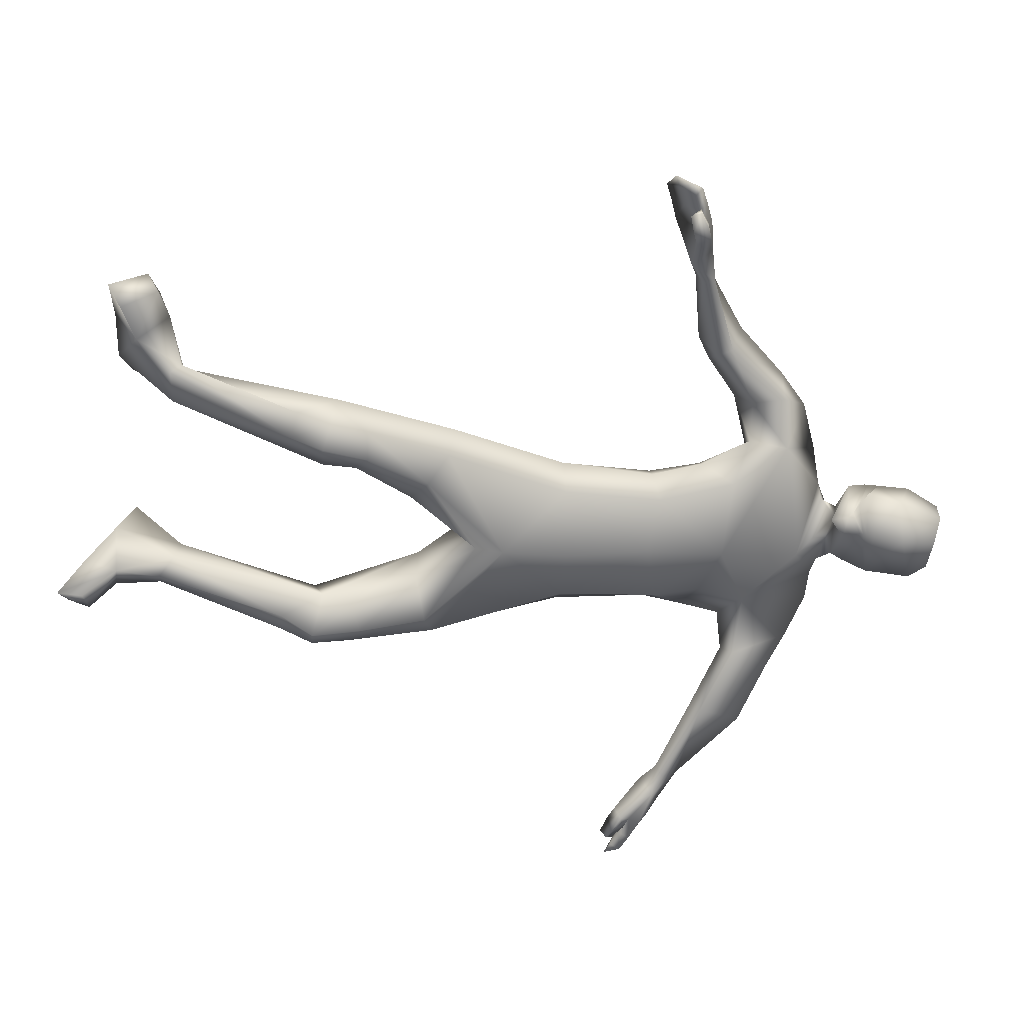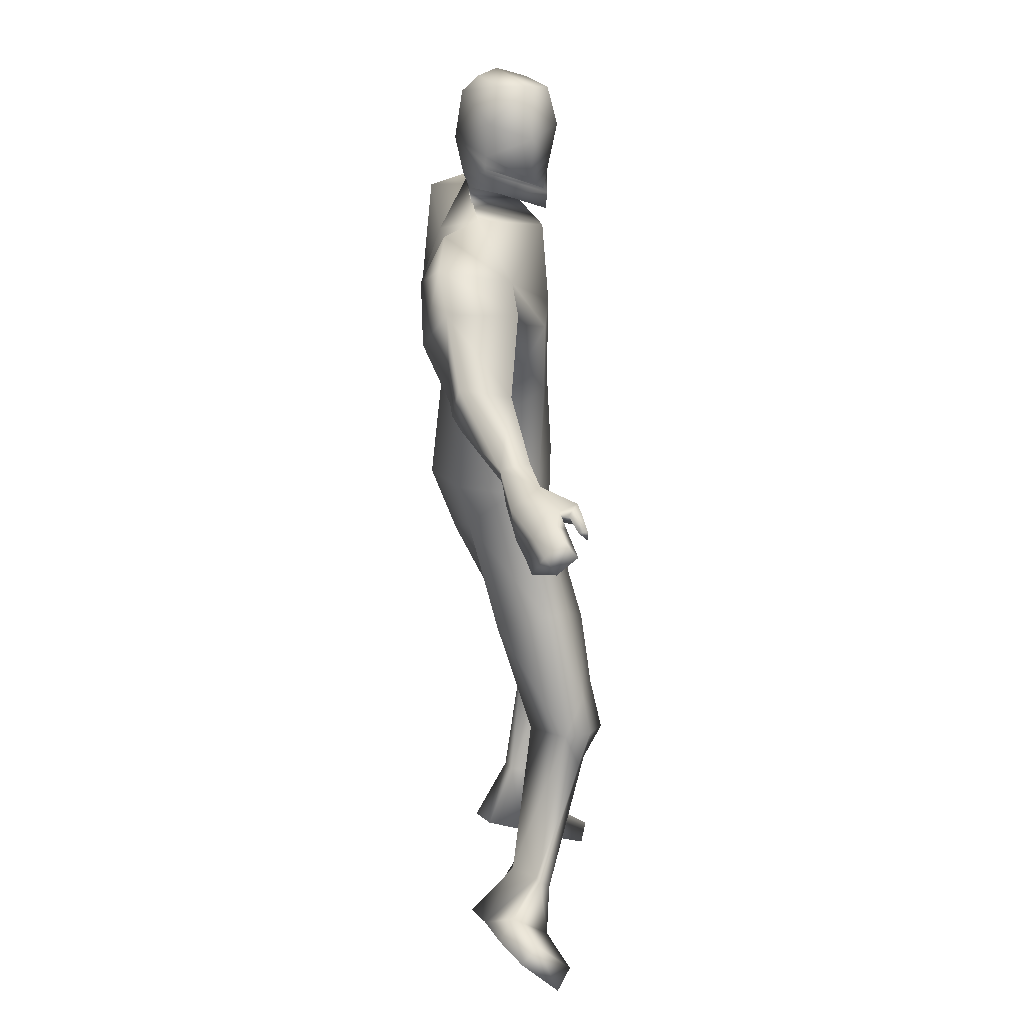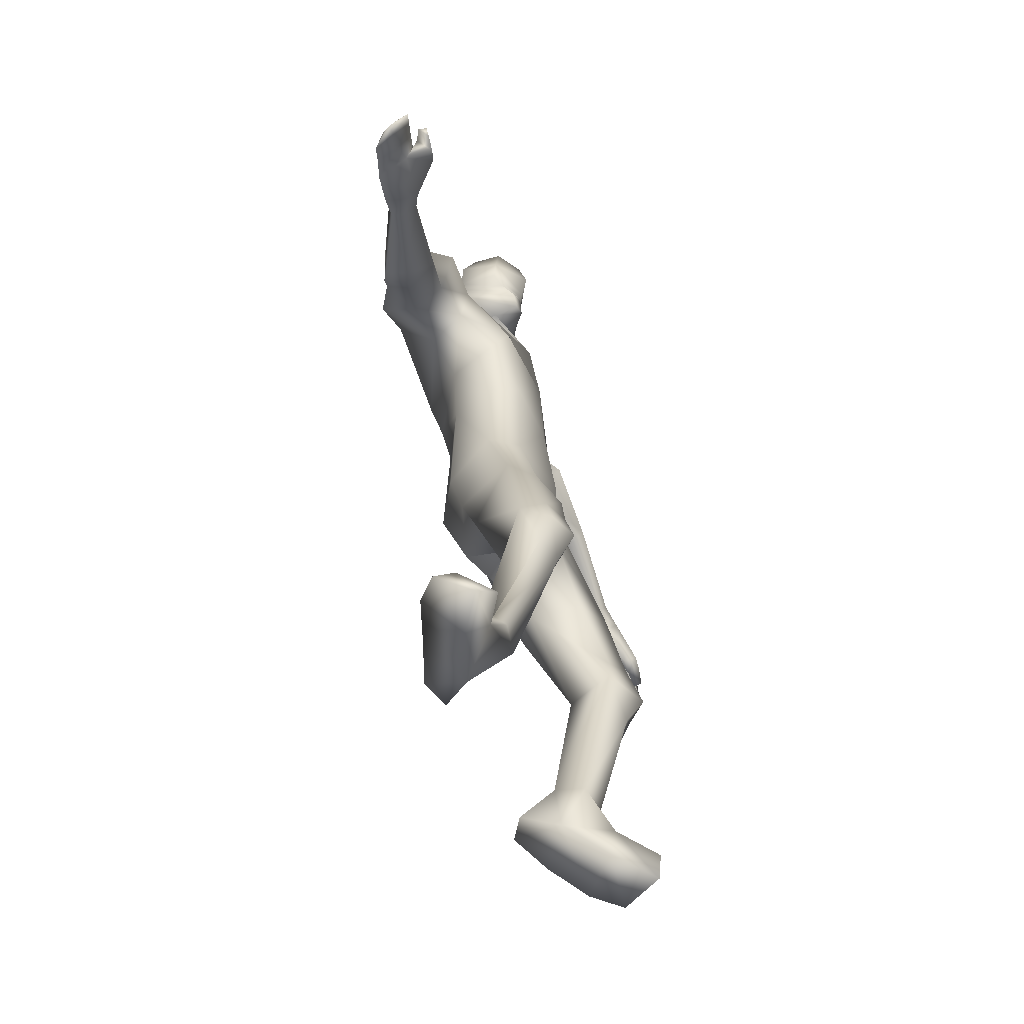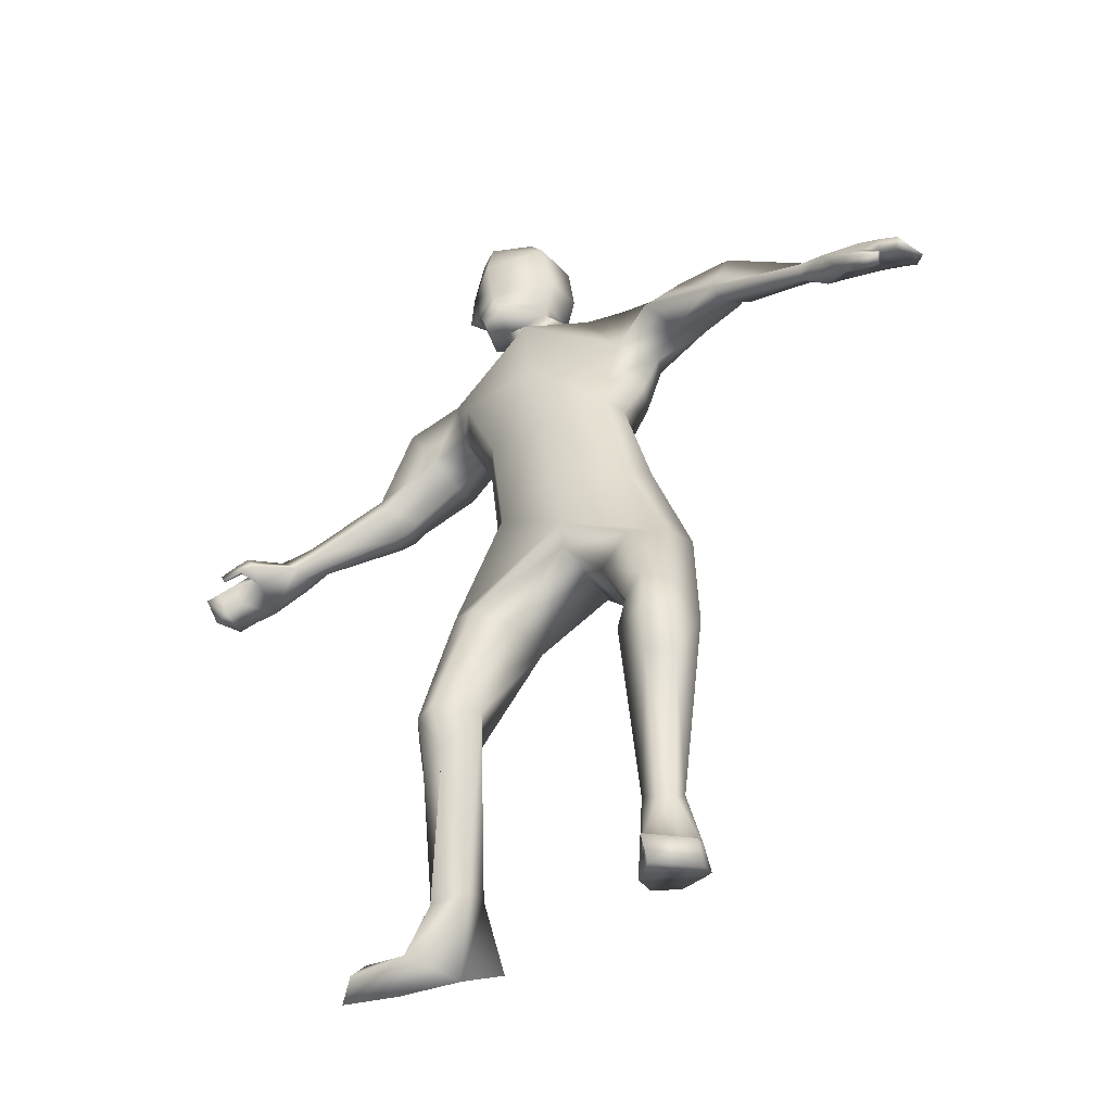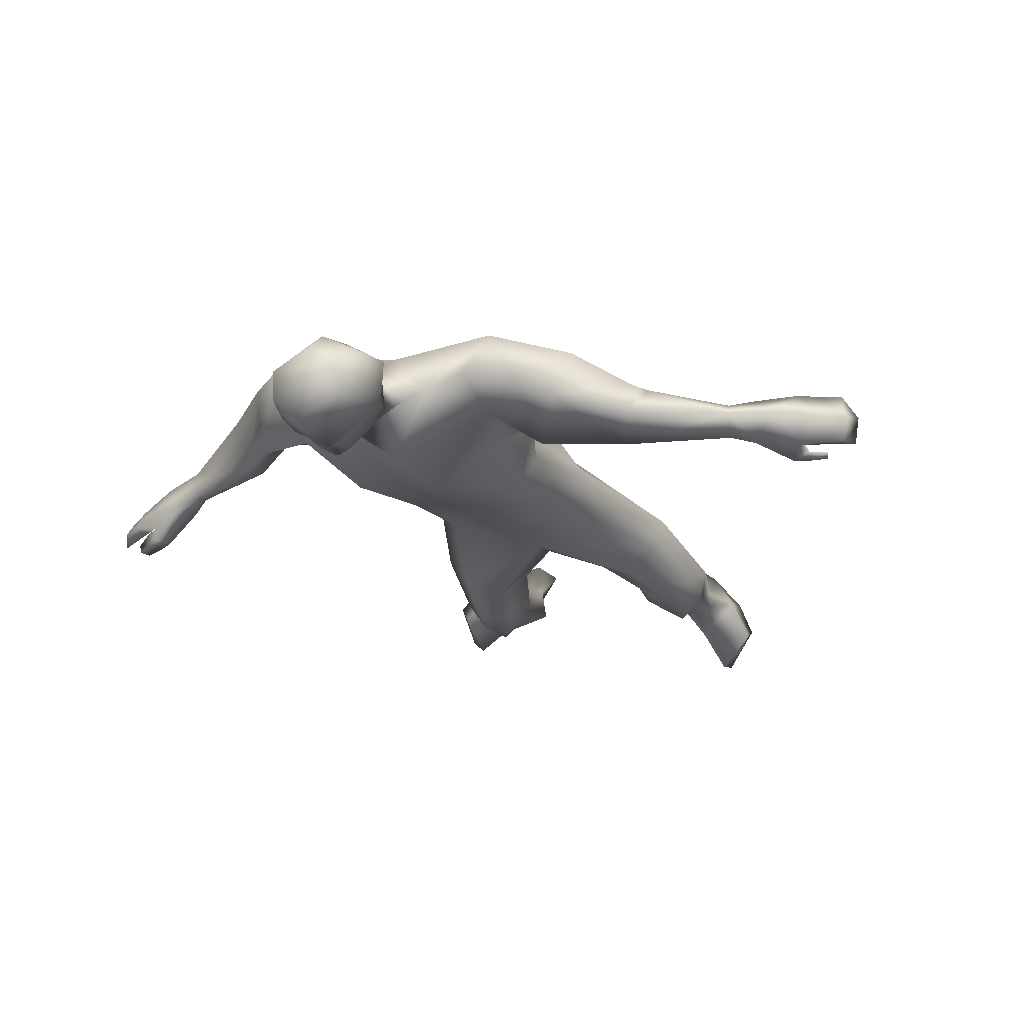
<metadata>
{"format":"obj","ext":"obj","renderer":"f3d","projection":"perspective","resolution":1024,"background":"white","views":[{"elev":-64.7,"azim":79.3,"up":"+Z"},{"elev":20.3,"azim":87.1,"up":"+Y"},{"elev":-59.3,"azim":109.8,"up":"+Y"},{"elev":-42.4,"azim":-147.5,"up":"+Y"},{"elev":-15.9,"azim":-162.6,"up":"+Z"}]}
</metadata>
<code>
o HumanMale
v -0.308 0.5466 0.2481
v 0.1261 0.9059 0.02781
v 0.1507 0.9175 0.5029
v -0.1984 0.9616 0.2151
v -0.1217 0.9953 0.08073
v -0.1037 0.9522 0.4049
v -0.2986 1.373 0.3657
v 0.2232 1.346 0.5896
v -0.223 1.466 0.5206
v -0.1493 1.462 0.2637
v 0.2283 1.618 0.05818
v -0.1262 1.784 0.3532
v 0.03748 1.762 0.3027
v -0.3443 1.731 0.3321
v 0.04317 0.5253 0.002448
v 0.08362 0.4341 0.5534
v -0.1447 0.4842 0.4801
v 0.002953 0.2248 0.00664
v 0.2446 1.611 0.5074
v -0.217 1.706 0.5356
v 0.1322 1.766 0.2654
v -0.4835 1.664 0.2525
v -0.555 1.623 0.4482
v -0.3801 1.452 0.1132
v -0.7789 1.574 0.1757
v -0.728 1.366 0.1069
v -0.7803 1.515 0.3239
v -0.5141 1.464 0.4121
v -0.4453 1.416 0.2731
v -0.7395 1.315 0.1633
v -0.7535 1.4 0.302
v -0.8167 1.501 0.3087
v -0.7832 1.396 0.2842
v -0.8489 1.465 0.304
v -0.8227 1.367 0.2803
v -1.164 1.344 0.2089
v -1.156 1.306 0.2561
v -1.137 1.27 0.2417
v -1.126 1.226 0.1698
v -1.154 1.267 0.1251
v -1.337 1.288 0.2231
v -1.255 1.233 0.1025
v -1.255 1.255 0.2815
v -1.234 1.168 0.2079
v -1.237 1.207 0.2341
v -0.22 0.553 0.1224
v -0.1492 0.2817 0.4272
v 0.04107 0.1363 0.445
v -0.5425 -0.0425 0.1539
v -0.4846 -0.03815 0.02726
v -0.3103 -0.1638 0.2945
v -0.3788 -0.09037 -0.08648
v -0.2091 -0.1584 -0.01652
v -0.1733 -0.1677 0.2138
v -0.5629 -0.4258 -0.06781
v -0.3862 -0.6361 0.09957
v -0.4648 -0.388 -0.1396
v -0.3632 -0.4486 -0.09563
v -0.5889 -0.6041 -0.1105
v -0.5003 -0.6076 -0.1996
v -0.3265 -0.5885 -0.09927
v -0.6283 -0.5968 0.02684
v -0.5624 -0.7669 -0.06428
v -0.4606 -0.7669 -0.13
v -0.4842 -1.335 0.1044
v -0.4761 -1.373 0.04609
v -0.3861 -1.308 0.1931
v -0.4272 -1.379 0.000942
v -0.3354 -1.33 0.0358
v -0.3182 -1.306 0.1643
v -0.4607 -1.615 0.2501
v -0.2633 -1.623 0.1186
v -0.3181 -1.555 0.3429
v -0.2166 -1.557 0.2823
v -0.5551 -1.588 0.09688
v -0.3995 -1.579 -0.06622
v -0.6197 -1.685 -0.06134
v -0.622 -1.787 -0.02314
v -0.5761 -1.714 0.112
v -0.3827 -1.733 -0.04216
v -0.4766 -1.708 -0.2247
v -0.4929 -1.826 -0.2069
v 0.2082 1.811 0.1935
v 0.4151 1.78 0.1766
v -1.422 1.147 0.1026
v -1.446 1.25 0.2149
v -1.424 1.155 0.1542
v -1.433 1.037 0.1041
v -1.448 1.078 0.05099
v -1.463 1.124 0.07765
v -1.537 1.076 0.08361
v -1.517 1.016 0.1036
v -1.528 1.048 0.06263
v -1.372 1.06 0.1017
v -1.394 1.098 0.04885
v -1.44 1.216 0.3007
v -1.536 1.207 0.2006
v -1.532 1.128 0.1992
v -1.625 1.159 0.2015
v -1.616 1.105 0.2098
v -1.674 1.095 0.2162
v -1.534 1.18 0.297
v -1.613 1.151 0.3001
v -1.439 1.2 0.09936
v -1.534 1.168 0.1016
v -1.517 1.113 0.1081
v -1.614 1.137 0.1057
v -1.596 1.084 0.1113
v -1.653 1.063 0.1135
v 0.1859 1.87 0.19
v 0.3638 1.818 0.05248
v 0.1828 2.198 0.1307
v 0.4118 2.096 0.009483
v 0.2466 2.274 0.138
v 0.4109 2.254 0.05035
v 0.2764 1.834 0.3945
v -0.004243 0.0907 0.01779
v 0.204 1.879 0.3837
v 0.4432 1.74 0.05452
v 0.1568 2.188 0.3269
v 0.562 2.059 0.1241
v 0.2608 2.311 0.259
v 0.5138 2.273 0.1281
v 0.4364 0.438 0.1985
v 0.4691 0.8646 0.1709
v 0.392 0.9146 0.05787
v 0.3945 0.8767 0.3806
v 0.6912 1.302 0.2562
v 0.599 1.314 0.4321
v 0.7015 1.479 0.2141
v 0.6198 1.663 0.4965
v 0.4931 1.7 0.3498
v 0.8239 1.569 0.524
v 0.2893 0.423 0.4381
v 0.6425 1.471 0.5982
v 0.4056 1.738 0.3706
v 0.9722 1.418 0.4991
v 0.8675 1.262 0.5956
v 0.9503 1.405 0.2025
v 1.181 1.162 0.455
v 1.137 1.112 0.2399
v 1.058 1.067 0.4895
v 0.8404 1.205 0.4359
v 0.872 1.276 0.2863
v 1.096 1.049 0.2344
v 1.028 1.03 0.38
v 1.104 1.026 0.4823
v 1.08 0.993 0.378
v 1.163 0.9815 0.4489
v 1.137 0.9554 0.3522
v 1.492 0.9216 0.3032
v 1.468 0.8608 0.2936
v 1.461 0.8615 0.2519
v 1.457 0.8913 0.1807
v 1.479 0.943 0.1829
v 1.675 0.8193 0.2686
v 1.626 0.8968 0.1513
v 1.569 0.7994 0.2824
v 1.54 0.8174 0.1383
v 1.549 0.8089 0.2143
v 0.3434 0.465 0.0751
v 0.2512 0.2304 0.3914
v 0.5725 -0.1102 0.05374
v 0.4809 -0.1242 -0.05034
v 0.3986 -0.22 0.2685
v 0.3511 -0.1941 -0.1218
v 0.2132 -0.2581 0.001597
v 0.2346 -0.2387 0.2284
v 0.555 -0.5171 -0.118
v 0.4488 -0.7123 0.1146
v 0.4381 -0.4921 -0.1619
v 0.3578 -0.5507 -0.08393
v 0.5798 -0.6859 -0.1513
v 0.4696 -0.7015 -0.2098
v 0.3322 -0.6933 -0.06254
v 0.6571 -0.6679 -0.03257
v 0.5851 -0.8468 -0.09878
v 0.4689 -0.8592 -0.131
v 0.6243 -1.404 0.09791
v 0.6468 -1.417 0.08019
v 0.549 -1.392 0.2032
v 0.6162 -1.459 0.03561
v 0.4649 -1.432 0.06331
v 0.476 -1.399 0.1946
v 0.7217 -1.579 0.341
v 0.5847 -1.721 0.2094
v 0.5572 -1.606 0.3969
v 0.4705 -1.662 0.3398
v 0.8205 -1.509 0.2145
v 0.7441 -1.632 0.05416
v 0.972 -1.567 0.1133
v 1.022 -1.631 0.1862
v 0.9059 -1.575 0.2817
v 0.814 -1.75 0.1312
v 0.923 -1.713 -0.04068
v 0.9992 -1.785 0.02003
v 0.3769 1.82 0.3811
v 1.74 0.8329 0.08239
v 1.751 0.7913 0.2307
v 1.732 0.7948 0.1175
v 1.738 0.7699 -0.008309
v 1.769 0.831 -0.002762
v 1.783 0.83 0.05004
v 1.847 0.7815 0.01537
v 1.817 0.7381 -0.02414
v 1.841 0.7855 -0.01976
v 1.682 0.7991 0.00758
v 1.719 0.8567 0.01123
v 1.722 0.7055 0.2492
v 1.836 0.7572 0.1886
v 1.823 0.7176 0.1224
v 1.916 0.7093 0.1519
v 1.899 0.6757 0.1109
v 1.953 0.6508 0.1074
v 1.809 0.6656 0.2188
v 1.882 0.6279 0.1982
v 1.763 0.8597 0.1255
v 1.852 0.8171 0.1024
v 1.827 0.7866 0.05936
v 1.924 0.7772 0.08019
v 1.9 0.7489 0.03881
v 1.952 0.7217 0.02401
v 0.3625 1.883 0.4077
v 0.5377 1.833 0.2822
v 0.3285 2.226 0.4083
v 0.5667 2.125 0.3048
v 0.3528 2.294 0.3404
v 0.5199 2.275 0.2581
v 0.4038 1.958 0.03743
v 0.5794 1.899 0.1262
v 0.1567 1.996 0.1703
v 0.1423 2.005 0.3524
v 0.5505 1.986 0.3172
v 0.2976 2.023 0.439
v 0.4698 1.815 0.05584
v 0.3998 1.889 0.0514
v 0.5425 1.916 0.3212
v 0.4018 1.924 0.04442
v 0.5465 1.951 0.3203
v 0.5243 1.864 0.1022
v 0.4912 1.837 0.06965
v 0.4008 1.906 0.04791
v 0.5445 1.934 0.3218
v -0.1669 1.199 0.4758
v 0.1871 1.134 0.5382
v 0.1778 1.259 0.02613
v -0.2528 1.164 0.3048
v -0.1132 1.226 0.2121
v 0.4888 1.104 0.3594
v 0.5732 1.084 0.1537
v 0.5362 1.24 0.06295
f 1 6 4
f 46 4 5
f 17 3 6
f 46 2 15
f 248 7 10
f 244 7 247
f 246 10 11
f 244 8 9
f 10 13 11
f 12 10 14
f 15 18 46
f 8 20 9
f 20 13 12
f 12 14 20
f 13 116 21
f 11 13 21
f 14 23 20
f 14 24 22
f 22 26 25
f 22 27 23
f 7 28 29
f 29 31 30
f 29 10 7
f 29 26 24
f 9 23 28
f 27 28 23
f 30 31 33
f 31 32 33
f 27 25 32
f 32 25 34
f 33 34 35
f 30 33 35
f 35 39 30
f 35 37 38
f 34 36 37
f 26 36 25
f 26 39 40
f 39 42 40
f 36 42 41
f 36 43 37
f 38 43 45
f 39 45 44
f 17 1 47
f 47 16 17
f 18 50 46
f 117 52 18
f 46 49 1
f 47 54 48
f 117 54 53
f 47 49 51
f 54 56 61
f 54 58 53
f 51 62 56
f 52 55 50
f 53 57 52
f 49 55 62
f 55 60 59
f 58 60 57
f 62 55 59
f 59 64 63
f 60 61 64
f 62 59 63
f 64 66 63
f 64 69 68
f 63 65 62
f 56 70 61
f 61 70 69
f 62 67 56
f 67 74 70
f 70 72 69
f 67 71 73
f 66 76 75
f 76 77 75
f 77 82 78
f 78 80 79
f 79 72 71
f 75 65 66
f 71 75 79
f 75 77 78
f 79 75 78
f 73 72 74
f 69 76 68
f 80 82 76
f 21 116 83
f 11 21 84
f 83 84 21
f 76 72 80
f 76 82 81
f 42 85 104
f 42 95 85
f 87 88 94
f 94 42 44
f 87 90 88
f 88 93 89
f 91 88 90
f 89 91 90
f 91 93 92
f 88 95 94
f 95 90 85
f 94 44 87
f 41 96 43
f 96 98 87
f 96 97 102
f 99 102 97
f 103 98 102
f 103 101 100
f 99 101 103
f 87 106 85
f 85 105 104
f 104 97 86
f 105 99 97
f 106 107 105
f 98 108 106
f 108 109 107
f 100 109 108
f 107 101 99
f 104 41 42
f 96 41 86
f 43 96 45
f 87 44 96
f 96 44 45
f 116 110 83
f 84 111 119
f 83 111 84
f 229 121 230
f 231 113 229
f 231 120 112
f 113 123 121
f 112 122 114
f 112 115 113
f 115 114 122
f 123 115 122
f 124 127 134
f 161 125 124
f 134 3 16
f 2 161 15
f 251 128 250
f 128 249 250
f 246 130 251
f 249 8 245
f 132 130 11
f 131 133 130
f 15 161 18
f 135 8 129
f 135 132 19
f 131 135 133
f 132 116 19
f 11 136 132
f 138 133 135
f 133 139 130
f 137 141 139
f 142 137 138
f 128 143 129
f 144 146 143
f 130 144 128
f 141 144 139
f 129 138 135
f 142 143 146
f 145 148 146
f 146 147 142
f 142 147 140
f 147 149 140
f 148 149 147
f 145 150 148
f 154 150 145
f 150 152 149
f 149 151 140
f 151 141 140
f 155 145 141
f 155 159 154
f 151 157 155
f 158 151 152
f 160 152 153
f 154 160 153
f 134 162 124
f 16 162 134
f 164 18 161
f 166 117 18
f 163 161 124
f 168 162 48
f 117 168 48
f 162 163 124
f 168 170 165
f 172 168 167
f 165 176 163
f 169 166 164
f 171 167 166
f 163 169 164
f 169 174 171
f 174 172 171
f 176 173 169
f 173 178 174
f 174 178 175
f 176 177 173
f 180 178 177
f 178 183 175
f 179 177 176
f 184 170 175
f 175 183 184
f 181 176 170
f 188 181 184
f 186 184 183
f 181 185 179
f 180 190 182
f 191 190 189
f 191 196 195
f 192 194 196
f 193 186 194
f 179 189 180
f 185 193 189
f 189 192 191
f 193 192 189
f 186 187 188
f 190 183 182
f 194 190 196
f 136 197 116
f 11 84 136
f 197 136 84
f 190 194 186
f 190 195 196
f 157 217 198
f 157 198 208
f 200 207 201
f 157 207 159
f 203 200 201
f 201 206 205
f 201 204 203
f 202 204 206
f 204 205 206
f 208 201 207
f 208 203 202
f 207 200 159
f 156 158 209
f 209 211 215
f 209 210 199
f 215 212 210
f 211 216 215
f 216 213 214
f 212 216 214
f 200 219 211
f 218 198 217
f 210 217 199
f 218 212 220
f 219 220 221
f 211 221 213
f 221 220 222
f 213 222 214
f 220 214 222
f 217 156 199
f 209 199 156
f 158 160 209
f 200 209 159
f 209 160 159
f 223 116 197
f 84 119 224
f 224 197 84
f 121 233 230
f 226 234 233
f 234 120 232
f 123 226 121
f 225 122 120
f 228 225 226
f 228 122 227
f 123 122 228
f 239 233 234
f 240 233 239
f 238 231 229
f 238 230 240
f 111 235 119
f 110 236 111
f 118 231 110
f 235 224 119
f 237 223 224
f 234 118 223
f 242 240 241
f 242 231 238
f 240 243 241
f 243 239 234
f 237 243 234
f 241 237 235
f 236 231 242
f 236 241 235
f 127 245 3
f 246 126 2
f 125 249 127
f 126 250 125
f 6 245 244
f 5 246 2
f 4 244 247
f 5 247 248
f 1 17 6
f 46 1 4
f 17 16 3
f 46 5 2
f 248 247 7
f 244 9 7
f 246 248 10
f 244 245 8
f 10 12 13
f 8 19 20
f 20 19 13
f 13 19 116
f 14 22 23
f 14 10 24
f 22 24 26
f 22 25 27
f 7 9 28
f 29 28 31
f 29 24 10
f 29 30 26
f 9 20 23
f 27 31 28
f 31 27 32
f 33 32 34
f 35 38 39
f 35 34 37
f 34 25 36
f 26 40 36
f 26 30 39
f 39 44 42
f 36 40 42
f 36 41 43
f 38 37 43
f 39 38 45
f 47 48 16
f 18 52 50
f 117 53 52
f 46 50 49
f 47 51 54
f 117 48 54
f 47 1 49
f 54 51 56
f 54 61 58
f 51 49 62
f 52 57 55
f 53 58 57
f 49 50 55
f 55 57 60
f 58 61 60
f 59 60 64
f 64 68 66
f 64 61 69
f 63 66 65
f 56 67 70
f 62 65 67
f 67 73 74
f 70 74 72
f 67 65 71
f 66 68 76
f 76 81 77
f 77 81 82
f 78 82 80
f 79 80 72
f 75 71 65
f 73 71 72
f 69 72 76
f 94 95 42
f 87 85 90
f 88 92 93
f 91 92 88
f 89 93 91
f 88 89 95
f 95 89 90
f 96 102 98
f 96 86 97
f 99 103 102
f 103 100 98
f 87 98 106
f 85 106 105
f 104 105 97
f 105 107 99
f 106 108 107
f 98 100 108
f 100 101 109
f 107 109 101
f 104 86 41
f 116 118 110
f 83 110 111
f 229 113 121
f 231 112 113
f 231 232 120
f 113 115 123
f 112 120 122
f 112 114 115
f 124 125 127
f 161 126 125
f 134 127 3
f 2 126 161
f 251 130 128
f 128 129 249
f 246 11 130
f 249 129 8
f 132 131 130
f 135 19 8
f 135 131 132
f 132 136 116
f 138 137 133
f 133 137 139
f 137 140 141
f 142 140 137
f 128 144 143
f 144 145 146
f 130 139 144
f 141 145 144
f 129 143 138
f 142 138 143
f 146 148 147
f 148 150 149
f 154 153 150
f 150 153 152
f 149 152 151
f 151 155 141
f 155 154 145
f 155 157 159
f 151 156 157
f 158 156 151
f 160 158 152
f 154 159 160
f 16 48 162
f 164 166 18
f 166 167 117
f 163 164 161
f 168 165 162
f 117 167 168
f 162 165 163
f 168 175 170
f 172 175 168
f 165 170 176
f 169 171 166
f 171 172 167
f 163 176 169
f 169 173 174
f 174 175 172
f 173 177 178
f 180 182 178
f 178 182 183
f 179 180 177
f 184 181 170
f 181 179 176
f 188 187 181
f 186 188 184
f 181 187 185
f 180 189 190
f 191 195 190
f 191 192 196
f 192 193 194
f 193 185 186
f 179 185 189
f 186 185 187
f 190 186 183
f 157 208 207
f 203 198 200
f 201 202 206
f 201 205 204
f 202 203 204
f 208 202 201
f 208 198 203
f 209 200 211
f 209 215 210
f 215 216 212
f 211 213 216
f 200 198 219
f 218 219 198
f 210 218 217
f 218 210 212
f 219 218 220
f 211 219 221
f 213 221 222
f 220 212 214
f 217 157 156
f 223 118 116
f 224 223 197
f 121 226 233
f 226 225 234
f 234 225 120
f 123 228 226
f 225 227 122
f 228 227 225
f 240 230 233
f 238 229 230
f 111 236 235
f 110 231 236
f 118 232 231
f 235 237 224
f 237 234 223
f 234 232 118
f 242 238 240
f 240 239 243
f 241 243 237
f 236 242 241
f 127 249 245
f 246 251 126
f 125 250 249
f 126 251 250
f 6 3 245
f 5 248 246
f 4 6 244
f 5 4 247
o Gunroot
v 1.705 0.8011 0.1792
v 1.798 0.7583 0.157
v 1.746 0.7682 0.167
f 253 252 254

</code>
